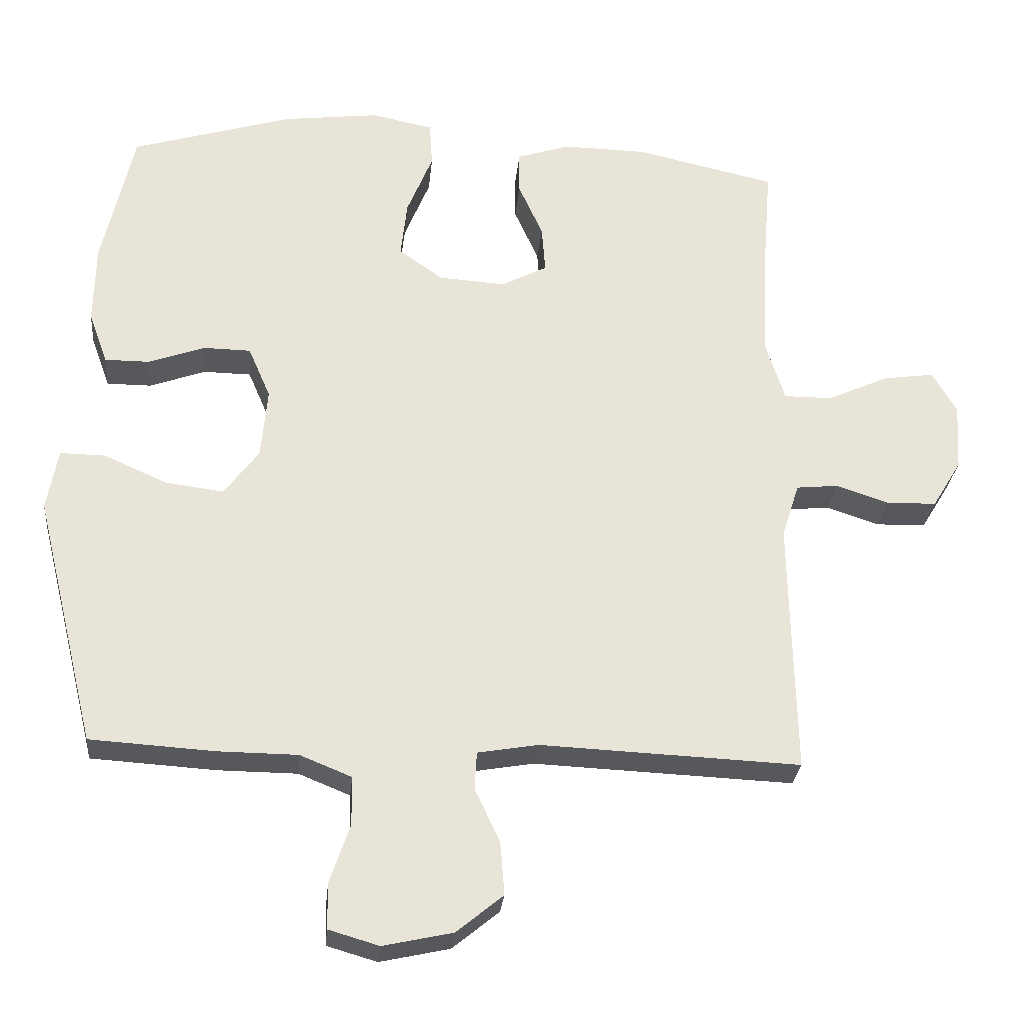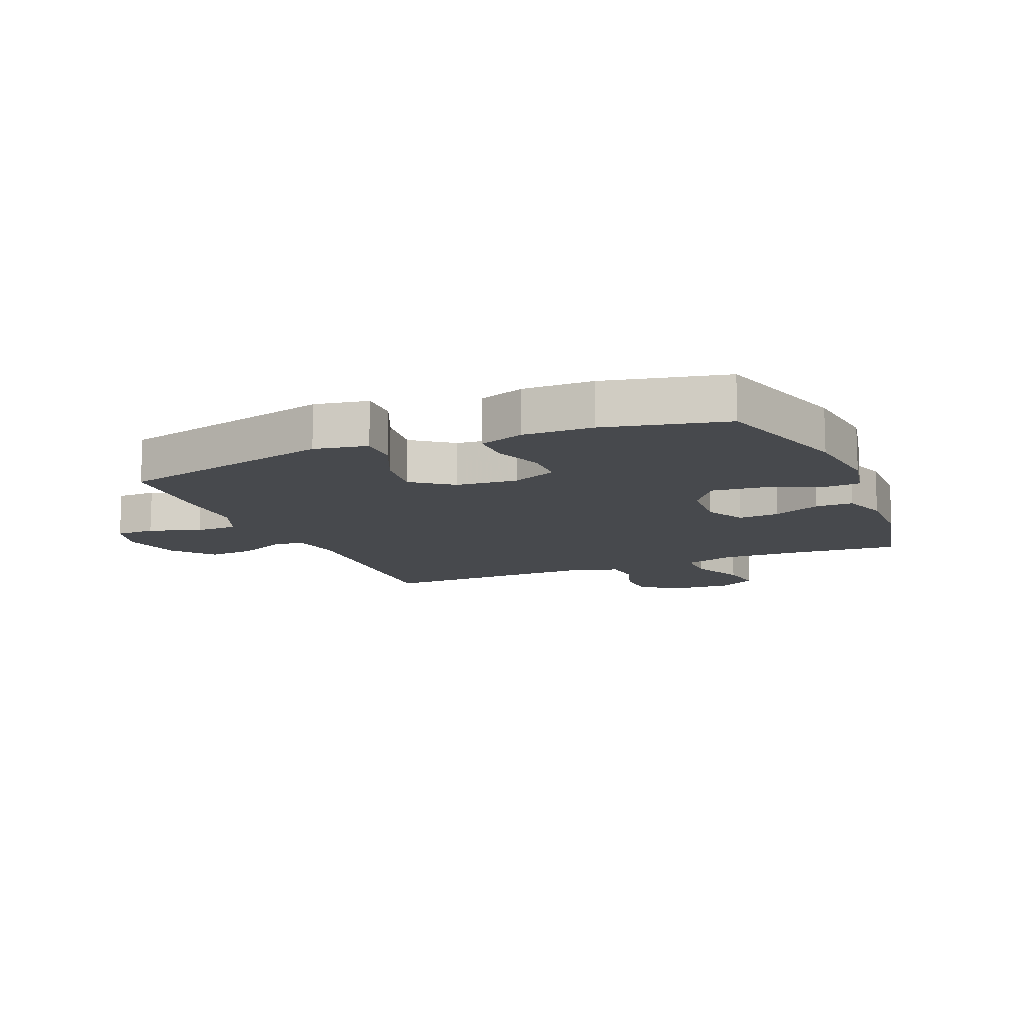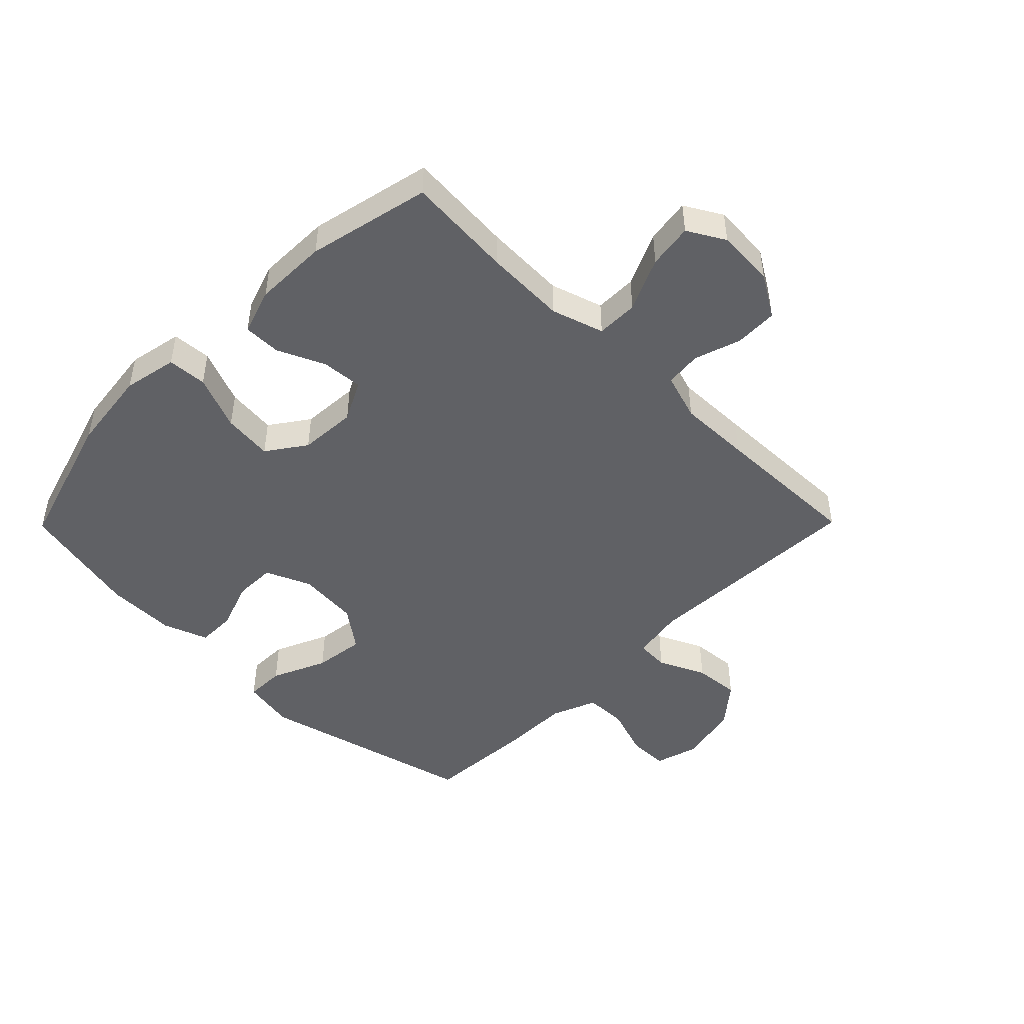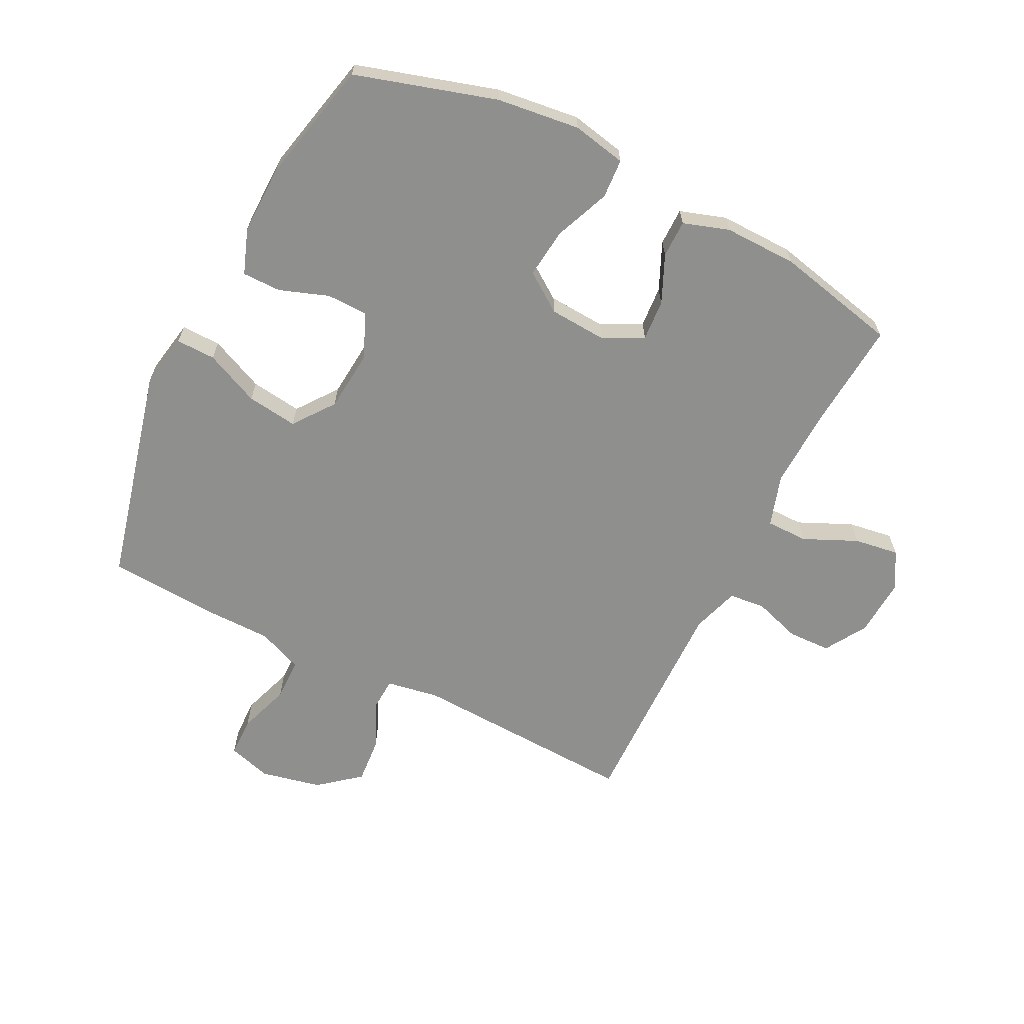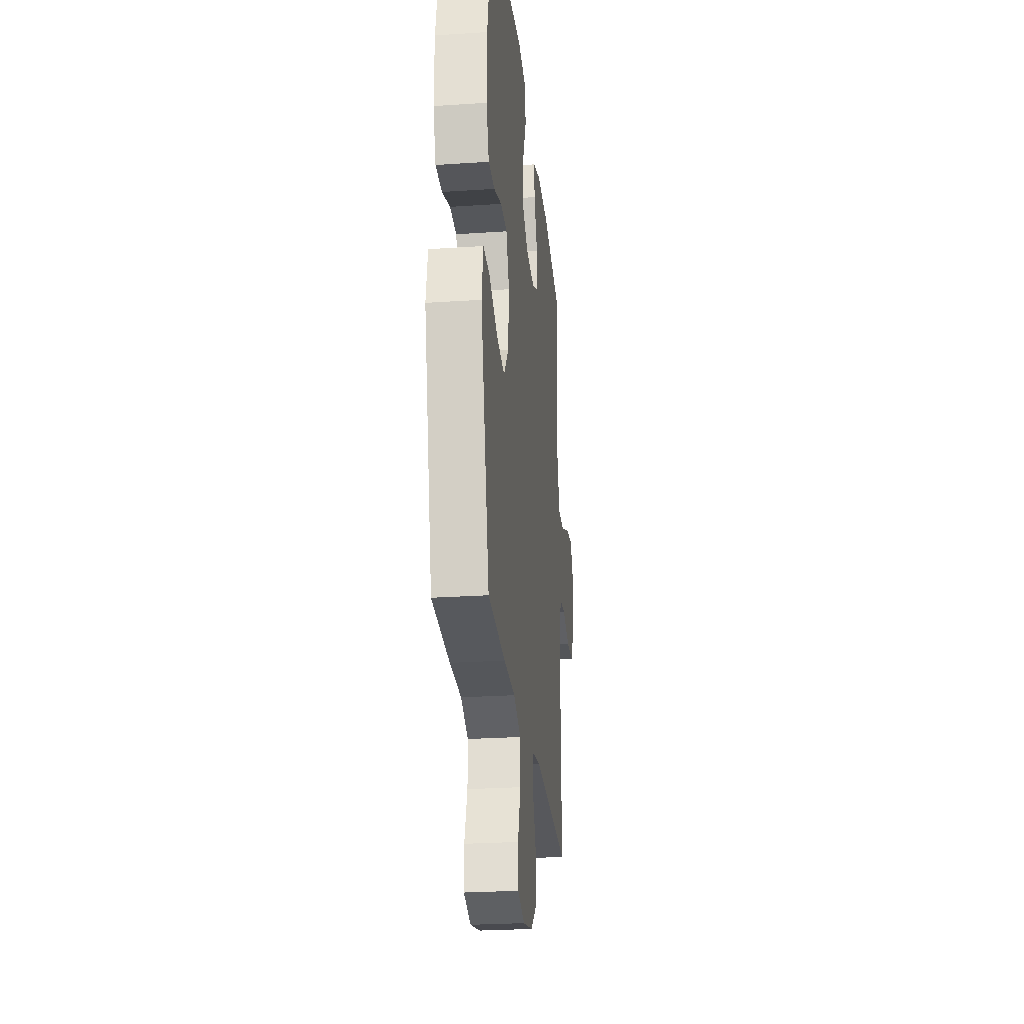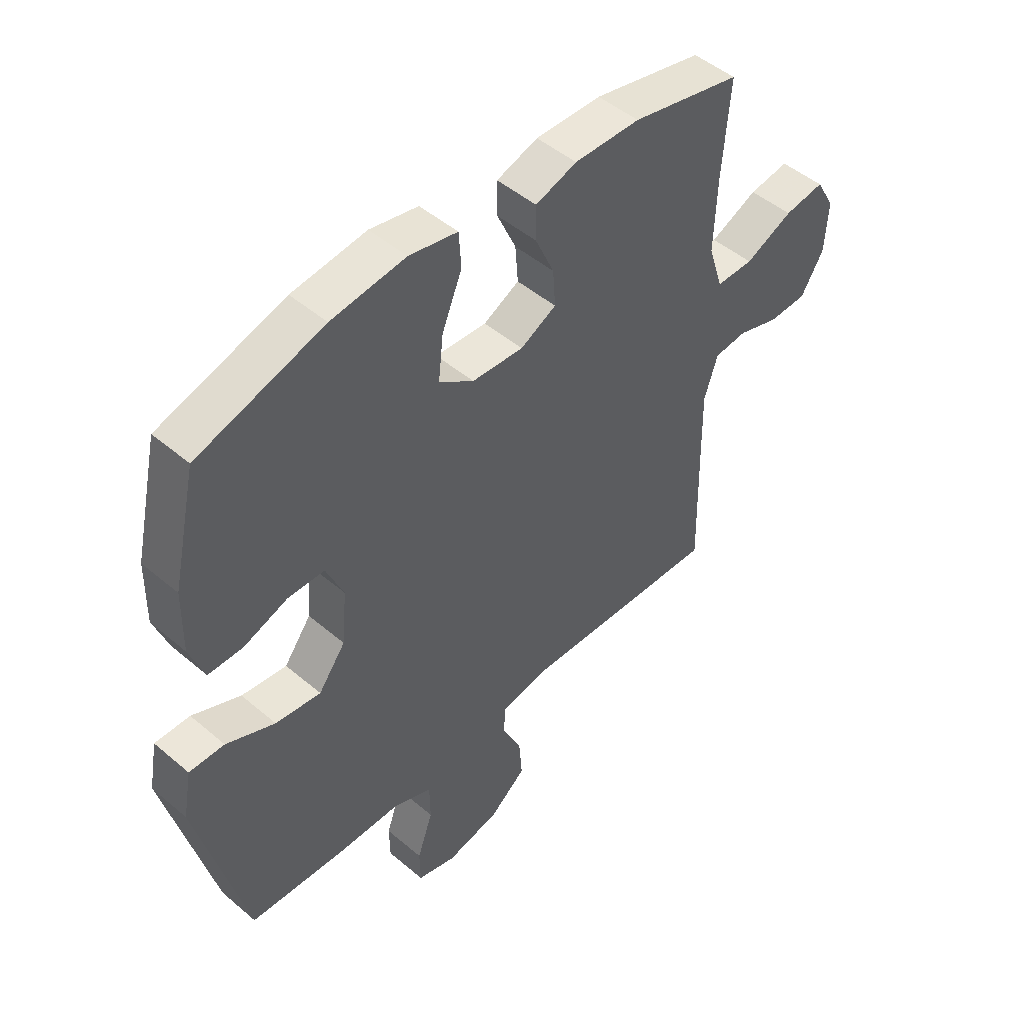
<metadata>
{"format":"obj","ext":"obj","renderer":"f3d","projection":"perspective","resolution":1024,"background":"white","views":[{"elev":-27.8,"azim":-5.4,"up":"+Z"},{"elev":-12.2,"azim":-67.3,"up":"+Y"},{"elev":-47.3,"azim":45.4,"up":"+Y"},{"elev":-65.1,"azim":-26.7,"up":"+Y"},{"elev":-26.1,"azim":-83.9,"up":"+Z"},{"elev":48.4,"azim":-46.5,"up":"+Z"}]}
</metadata>
<code>
v -0.5 0.07 0.5
v -0.268 0.07 0.57
v -0.131 0.07 0.587
v -0.042 0.07 0.569
v -0.038 0.07 0.504
v -0.075 0.07 0.413
v -0.084 0.07 0.331
v -0.02 0.07 0.286
v 0.075 0.07 0.28
v 0.141 0.07 0.314
v 0.136 0.07 0.382
v 0.101 0.07 0.46
v 0.101 0.07 0.522
v 0.177 0.07 0.547
v 0.298 0.07 0.545
v 0.5 0.07 0.5
v 0.486 0.07 0.324
v 0.481 0.07 0.19
v 0.508 0.07 0.104
v 0.577 0.07 0.104
v 0.665 0.07 0.144
v 0.739 0.07 0.155
v 0.774 0.07 0.094
v 0.768 0.07 -0.002
v 0.726 0.07 -0.071
v 0.655 0.07 -0.073
v 0.578 0.07 -0.048
v 0.518 0.07 -0.054
v 0.493 0.07 -0.132
v 0.495 0.07 -0.252
v 0.5 0.07 -0.5
v 0.127 0.07 -0.484
v 0.04 0.07 -0.499
v 0.037 0.07 -0.553
v 0.073 0.07 -0.63
v 0.079 0.07 -0.706
v 0.012 0.07 -0.761
v -0.088 0.07 -0.783
v -0.16 0.07 -0.762
v -0.161 0.07 -0.697
v -0.132 0.07 -0.612
v -0.133 0.07 -0.542
v -0.207 0.07 -0.512
v -0.322 0.07 -0.511
v -0.5 0.07 -0.5
v -0.589 0.07 -0.14
v -0.573 0.07 -0.052
v -0.508 0.07 -0.053
v -0.418 0.07 -0.093
v -0.334 0.07 -0.104
v -0.284 0.07 -0.037
v -0.275 0.07 0.064
v -0.307 0.07 0.138
v -0.375 0.07 0.139
v -0.456 0.07 0.11
v -0.52 0.07 0.11
v -0.547 0.07 0.184
v -0.545 0.07 0.299
v -0.5 0 0.5
v -0.268 0 0.57
v -0.131 0 0.587
v -0.042 0 0.569
v -0.038 0 0.504
v -0.075 0 0.413
v -0.084 0 0.331
v -0.02 0 0.286
v 0.075 0 0.28
v 0.141 0 0.314
v 0.136 0 0.382
v 0.101 0 0.46
v 0.101 0 0.522
v 0.177 0 0.547
v 0.298 0 0.545
v 0.5 0 0.5
v 0.486 0 0.324
v 0.481 0 0.19
v 0.508 0 0.104
v 0.577 0 0.104
v 0.665 0 0.144
v 0.739 0 0.155
v 0.774 0 0.094
v 0.768 0 -0.002
v 0.726 0 -0.071
v 0.655 0 -0.073
v 0.578 0 -0.048
v 0.518 0 -0.054
v 0.493 0 -0.132
v 0.495 0 -0.252
v 0.5 0 -0.5
v 0.127 0 -0.484
v 0.04 0 -0.499
v 0.037 0 -0.553
v 0.073 0 -0.63
v 0.079 0 -0.706
v 0.012 0 -0.761
v -0.088 0 -0.783
v -0.16 0 -0.762
v -0.161 0 -0.697
v -0.132 0 -0.612
v -0.133 0 -0.542
v -0.207 0 -0.512
v -0.322 0 -0.511
v -0.5 0 -0.5
v -0.589 0 -0.14
v -0.573 0 -0.052
v -0.508 0 -0.053
v -0.418 0 -0.093
v -0.334 0 -0.104
v -0.284 0 -0.037
v -0.275 0 0.064
v -0.307 0 0.138
v -0.375 0 0.139
v -0.456 0 0.11
v -0.52 0 0.11
v -0.547 0 0.184
v -0.545 0 0.299
f 4 5 6
f 3 4 6
f 2 3 6
f 1 2 6
f 58 1 6
f 57 58 6
f 56 57 6
f 55 56 6
f 54 55 6
f 53 54 6 7
f 52 53 7 8
f 51 52 8 9
f 50 51 9 10
f 47 48 49
f 46 47 49
f 45 46 49
f 44 45 49
f 43 44 49
f 42 43 49 50
f 39 40 41
f 38 39 41
f 37 38 41
f 36 37 41
f 35 36 41
f 34 35 41
f 33 34 41 42
f 30 31 32
f 29 30 32 33
f 42 50 10
f 33 42 10
f 29 33 10
f 28 29 10
f 25 26 27
f 24 25 27
f 23 24 27
f 22 23 27
f 21 22 27
f 20 21 27
f 15 16 17
f 14 15 17
f 13 14 17
f 12 13 17
f 11 12 17
f 11 17 18
f 10 11 18 19
f 19 20 27 28
f 10 19 28
f 64 63 62
f 64 62 61
f 64 61 60
f 64 60 59
f 64 59 116
f 64 116 115
f 64 115 114
f 64 114 113
f 64 113 112
f 65 64 112 111
f 66 65 111 110
f 67 66 110 109
f 68 67 109 108
f 107 106 105
f 107 105 104
f 107 104 103
f 107 103 102
f 107 102 101
f 108 107 101 100
f 99 98 97
f 99 97 96
f 99 96 95
f 99 95 94
f 99 94 93
f 99 93 92
f 100 99 92 91
f 90 89 88
f 91 90 88 87
f 68 108 100
f 68 100 91
f 68 91 87
f 68 87 86
f 85 84 83
f 85 83 82
f 85 82 81
f 85 81 80
f 85 80 79
f 85 79 78
f 75 74 73
f 75 73 72
f 75 72 71
f 75 71 70
f 75 70 69
f 76 75 69
f 77 76 69 68
f 86 85 78 77
f 86 77 68
f 1 59 60 2
f 2 60 61 3
f 3 61 62 4
f 4 62 63 5
f 5 63 64 6
f 6 64 65 7
f 7 65 66 8
f 8 66 67 9
f 9 67 68 10
f 10 68 69 11
f 11 69 70 12
f 12 70 71 13
f 13 71 72 14
f 14 72 73 15
f 15 73 74 16
f 16 74 75 17
f 17 75 76 18
f 18 76 77 19
f 19 77 78 20
f 20 78 79 21
f 21 79 80 22
f 22 80 81 23
f 23 81 82 24
f 24 82 83 25
f 25 83 84 26
f 26 84 85 27
f 27 85 86 28
f 28 86 87 29
f 29 87 88 30
f 30 88 89 31
f 31 89 90 32
f 32 90 91 33
f 33 91 92 34
f 34 92 93 35
f 35 93 94 36
f 36 94 95 37
f 37 95 96 38
f 38 96 97 39
f 39 97 98 40
f 40 98 99 41
f 41 99 100 42
f 42 100 101 43
f 43 101 102 44
f 44 102 103 45
f 45 103 104 46
f 46 104 105 47
f 47 105 106 48
f 48 106 107 49
f 49 107 108 50
f 50 108 109 51
f 51 109 110 52
f 52 110 111 53
f 53 111 112 54
f 54 112 113 55
f 55 113 114 56
f 56 114 115 57
f 57 115 116 58
f 58 116 59 1

</code>
